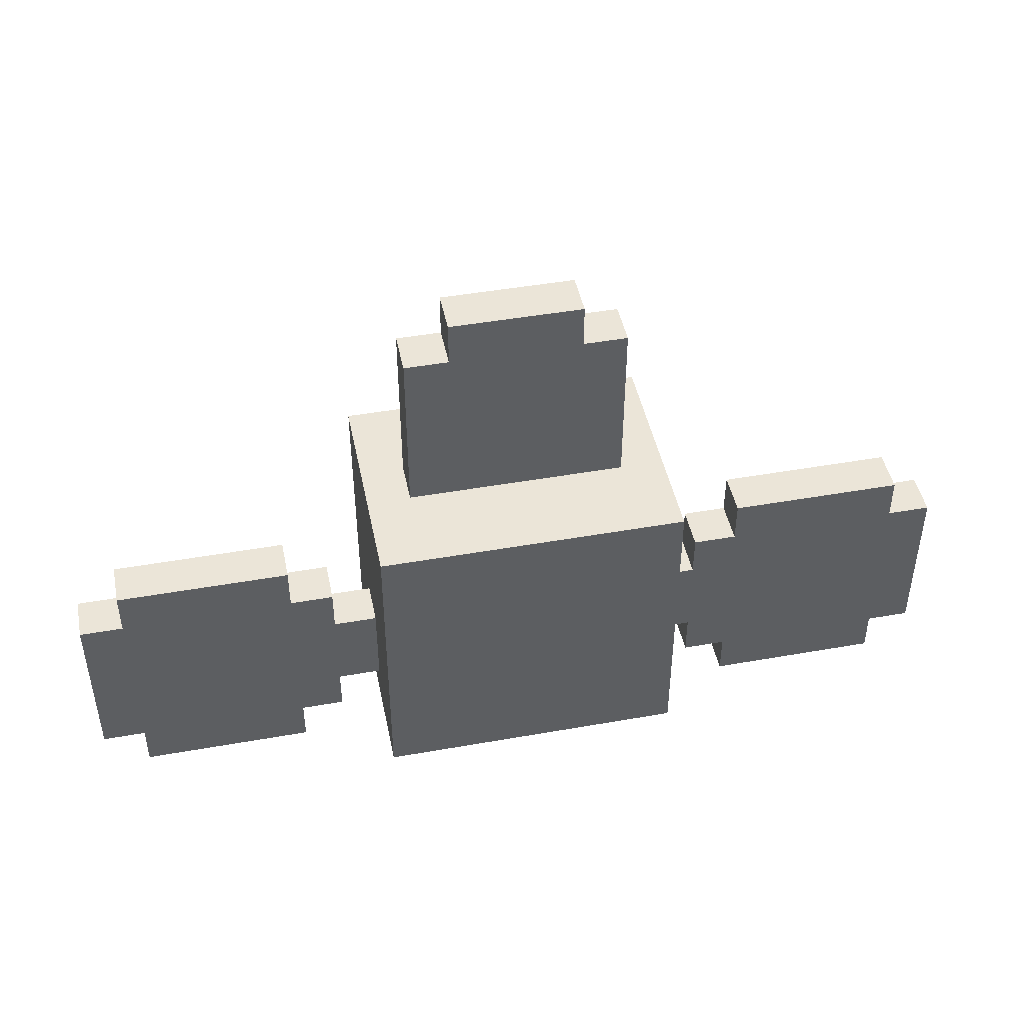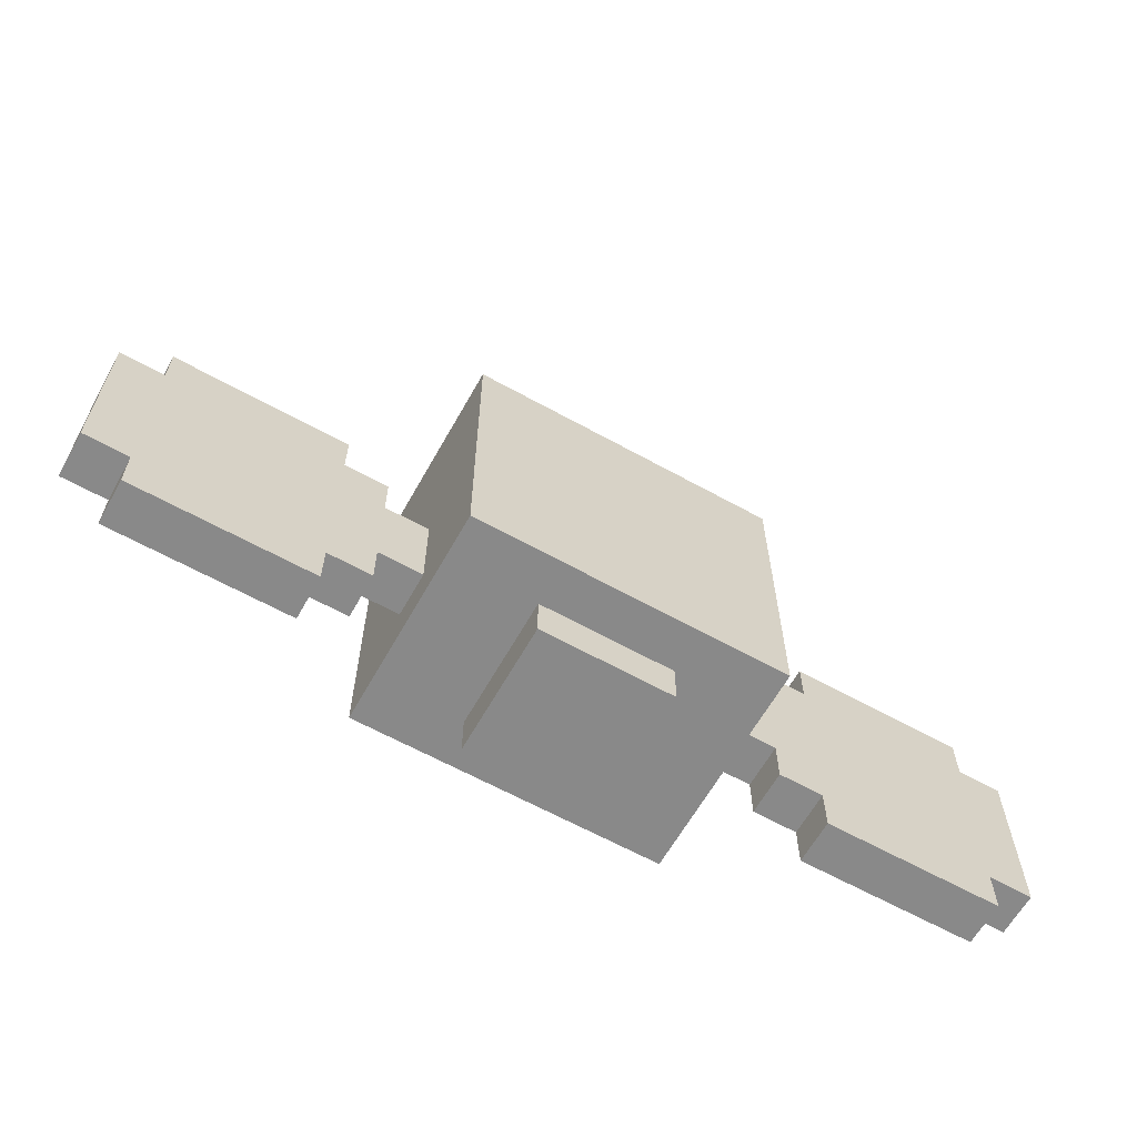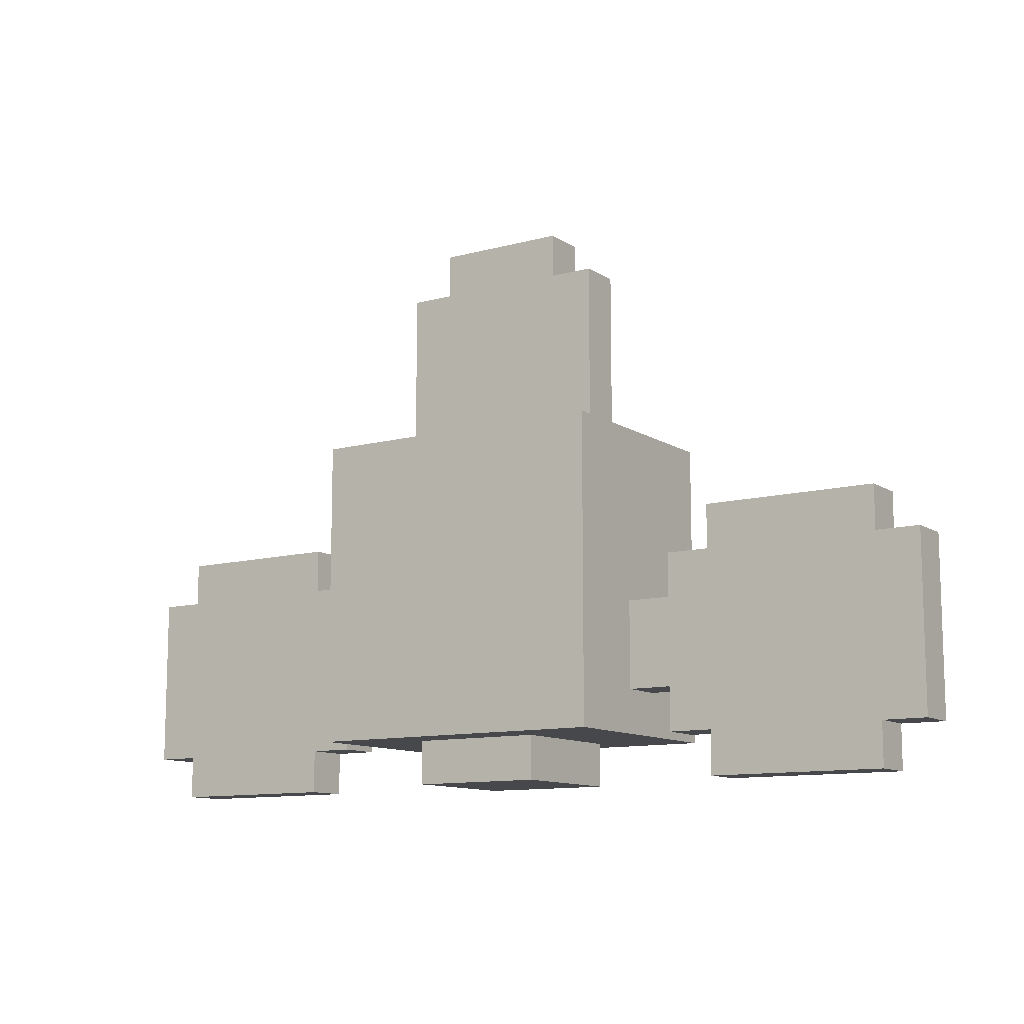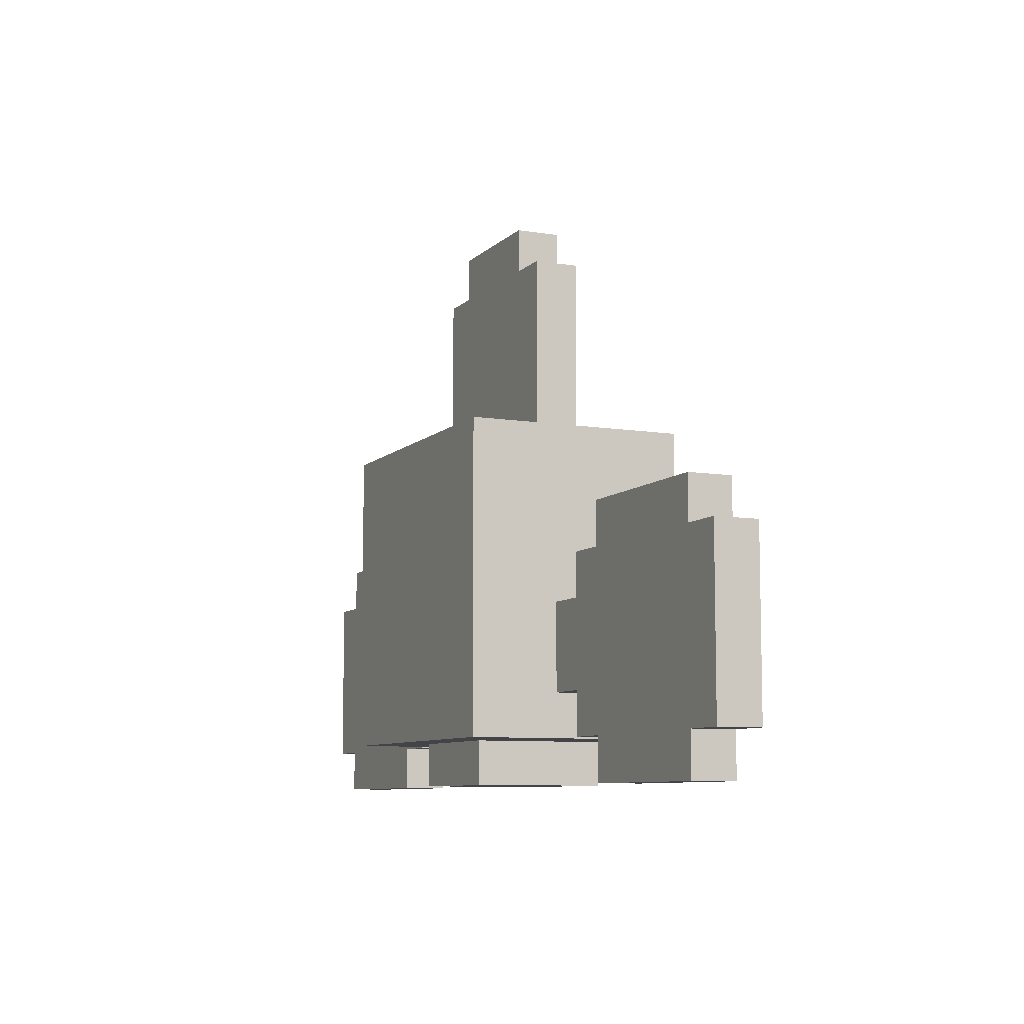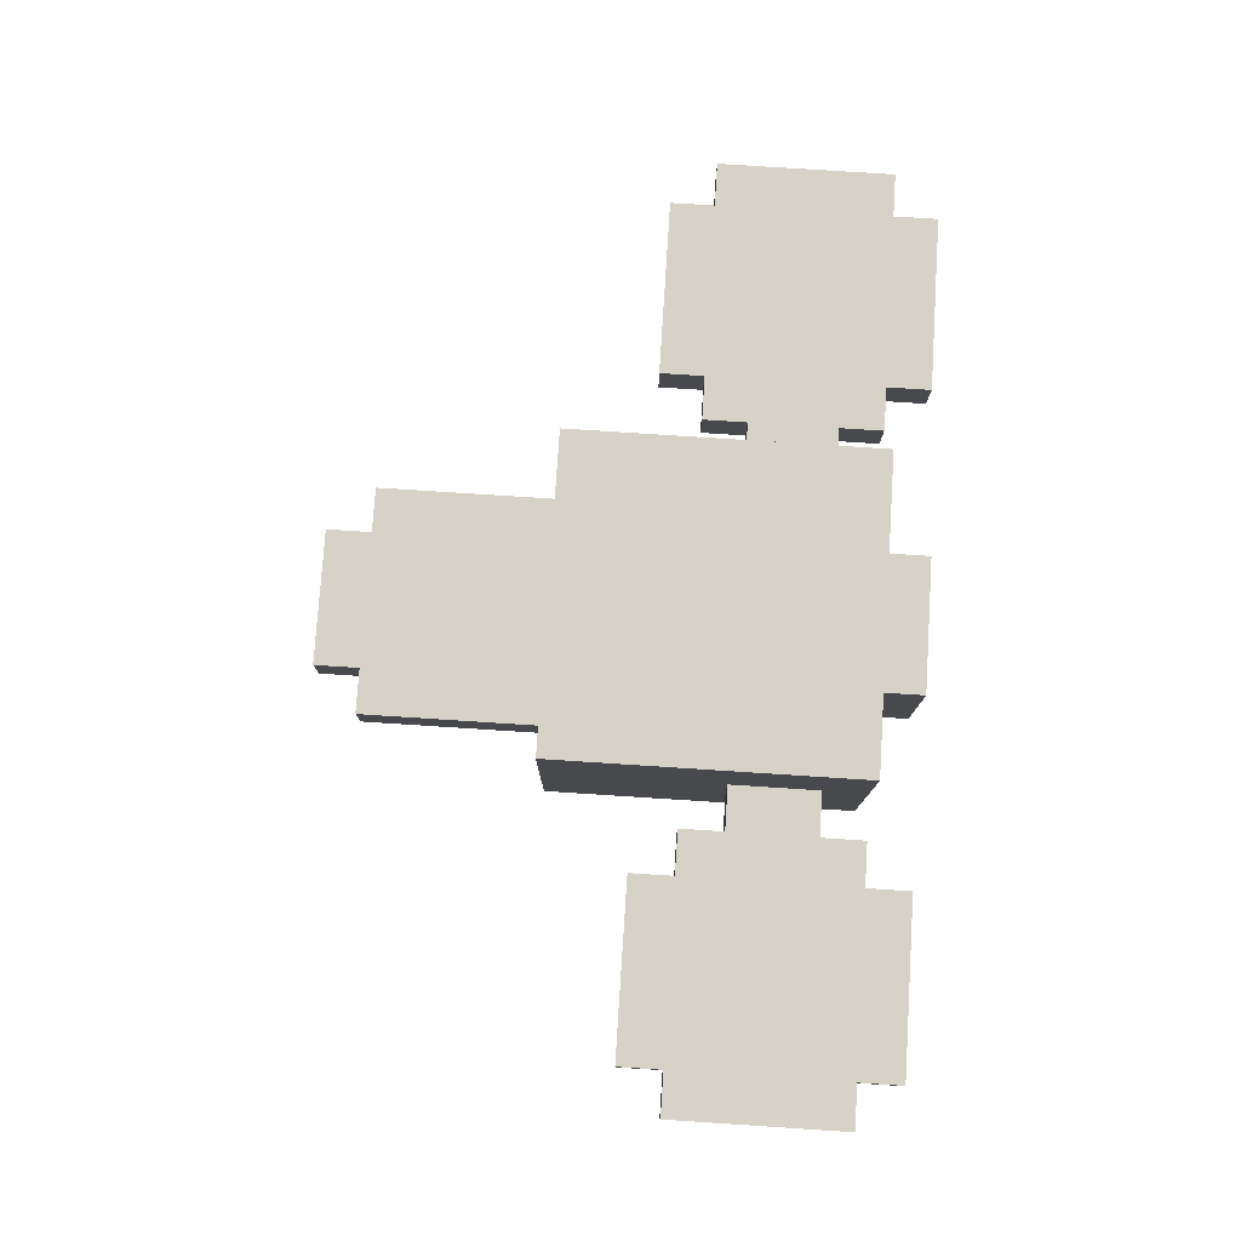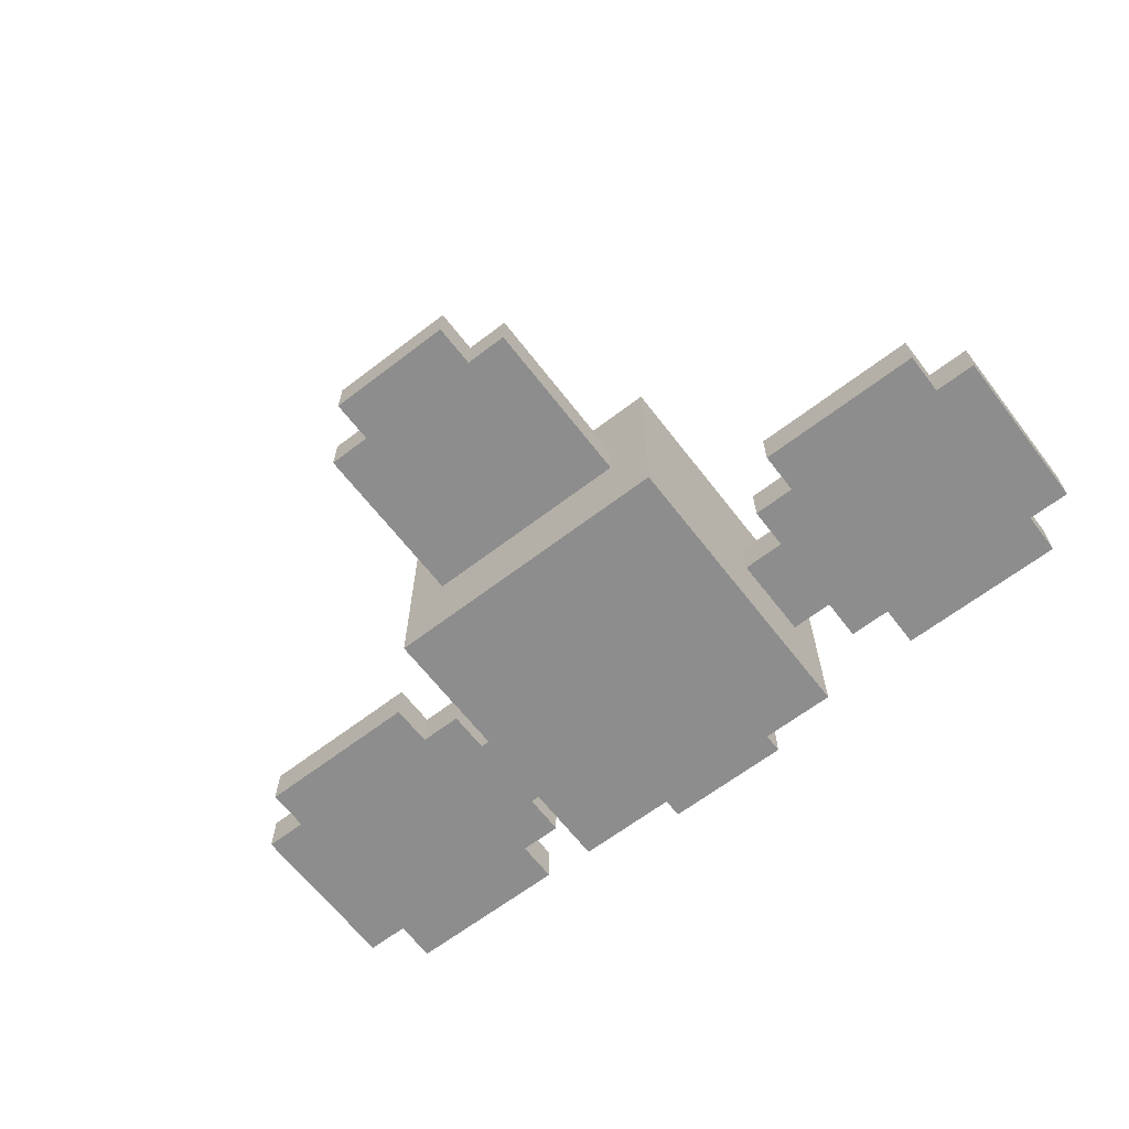
<metadata>
{"format":"obj","ext":"obj","renderer":"f3d","projection":"perspective","resolution":1024,"background":"white","views":[{"elev":46.0,"azim":168.5,"up":"+Y"},{"elev":-63.1,"azim":150.7,"up":"+Y"},{"elev":-11.2,"azim":-146.6,"up":"+Y"},{"elev":-8.3,"azim":65.8,"up":"+Y"},{"elev":78.1,"azim":-86.3,"up":"+Z"},{"elev":-64.6,"azim":-142.4,"up":"+Z"}]}
</metadata>
<code>
v -10.5 1 0.5
v -10.5 1 -0.5
v -10.5 5 0.5
v -10.5 5 -0.5
v -9.5 0 0.5
v -9.5 0 -0.5
v -9.5 1 0.5
v -9.5 1 -0.5
v -9.5 5 0.5
v -9.5 5 -0.5
v -9.5 6 0.5
v -9.5 6 -0.5
v -3.5 1 2.5
v -3.5 1 -2.5
v -3.5 2 0.5
v -3.5 2 -0.5
v -3.5 4 0.5
v -3.5 4 -0.5
v -3.5 8 2.5
v -3.5 8 -2.5
v -2.5 8 0.5
v -2.5 8 -0.5
v -2.5 12 0.5
v -2.5 12 -0.5
v -1.5 0 1.5
v -1.5 0 -1.5
v -1.5 1 1.5
v -1.5 1 -1.5
v -1.5 12 0.5
v -1.5 12 -0.5
v -1.5 13 0.5
v -1.5 13 -0.5
v 4.5 1 0.5
v 4.5 1 -0.5
v 4.5 2 0.5
v 4.5 2 -0.5
v 4.5 4 0.5
v 4.5 4 -0.5
v 4.5 5 0.5
v 4.5 5 -0.5
v 5.5 0 0.5
v 5.5 0 -0.5
v 5.5 1 0.5
v 5.5 1 -0.5
v 5.5 5 0.5
v 5.5 5 -0.5
v 5.5 6 0.5
v 5.5 6 -0.5
v -5.5 0 0.5
v -5.5 0 -0.5
v -5.5 1 0.5
v -5.5 1 -0.5
v -5.5 5 0.5
v -5.5 5 -0.5
v -5.5 6 0.5
v -5.5 6 -0.5
v -4.5 1 0.5
v -4.5 1 -0.5
v -4.5 2 0.5
v -4.5 2 -0.5
v -4.5 4 0.5
v -4.5 4 -0.5
v -4.5 5 0.5
v -4.5 5 -0.5
v 1.5 0 1.5
v 1.5 0 -1.5
v 1.5 1 1.5
v 1.5 1 -1.5
v 1.5 12 0.5
v 1.5 12 -0.5
v 1.5 13 0.5
v 1.5 13 -0.5
v 2.5 8 0.5
v 2.5 8 -0.5
v 2.5 12 0.5
v 2.5 12 -0.5
v 3.5 1 2.5
v 3.5 1 -2.5
v 3.5 2 0.5
v 3.5 2 -0.5
v 3.5 4 0.5
v 3.5 4 -0.5
v 3.5 8 2.5
v 3.5 8 -2.5
v 9.5 0 0.5
v 9.5 0 -0.5
v 9.5 1 0.5
v 9.5 1 -0.5
v 9.5 5 0.5
v 9.5 5 -0.5
v 9.5 6 0.5
v 9.5 6 -0.5
v 10.5 1 0.5
v 10.5 1 -0.5
v 10.5 5 0.5
v 10.5 5 -0.5
v -3.5 1 2.5
v -3.5 8 2.5
v -1.5 1 2.5
v -1.5 8 2.5
v -0.5 1 2.5
v -0.5 8 2.5
v 0.5 1 2.5
v 0.5 8 2.5
v 1.5 1 2.5
v 1.5 8 2.5
v 3.5 1 2.5
v 3.5 8 2.5
v -1.5 0 1.5
v -1.5 1 1.5
v -0.5 1 1.5
v 0.5 1 1.5
v 1.5 0 1.5
v 1.5 1 1.5
v -10.5 1 0.5
v -10.5 5 0.5
v -9.5 0 0.5
v -9.5 1 0.5
v -9.5 5 0.5
v -9.5 6 0.5
v -5.5 0 0.5
v -5.5 1 0.5
v -5.5 5 0.5
v -5.5 6 0.5
v -4.5 1 0.5
v -4.5 2 0.5
v -4.5 4 0.5
v -4.5 5 0.5
v -3.5 2 0.5
v -3.5 4 0.5
v -2.5 8 0.5
v -2.5 12 0.5
v -1.5 8 0.5
v -1.5 12 0.5
v -1.5 13 0.5
v -0.5 8 0.5
v 0.5 8 0.5
v 1.5 8 0.5
v 1.5 12 0.5
v 1.5 13 0.5
v 2.5 8 0.5
v 2.5 12 0.5
v 3.5 2 0.5
v 3.5 4 0.5
v 4.5 1 0.5
v 4.5 2 0.5
v 4.5 4 0.5
v 4.5 5 0.5
v 5.5 0 0.5
v 5.5 1 0.5
v 5.5 5 0.5
v 5.5 6 0.5
v 9.5 0 0.5
v 9.5 1 0.5
v 9.5 5 0.5
v 9.5 6 0.5
v 10.5 1 0.5
v 10.5 5 0.5
v -10.5 1 -0.5
v -10.5 5 -0.5
v -9.5 0 -0.5
v -9.5 1 -0.5
v -9.5 5 -0.5
v -9.5 6 -0.5
v -5.5 0 -0.5
v -5.5 1 -0.5
v -5.5 5 -0.5
v -5.5 6 -0.5
v -4.5 1 -0.5
v -4.5 2 -0.5
v -4.5 4 -0.5
v -4.5 5 -0.5
v -3.5 2 -0.5
v -3.5 4 -0.5
v -2.5 8 -0.5
v -2.5 12 -0.5
v -1.5 8 -0.5
v -1.5 12 -0.5
v -1.5 13 -0.5
v -0.5 8 -0.5
v 0.5 8 -0.5
v 1.5 8 -0.5
v 1.5 12 -0.5
v 1.5 13 -0.5
v 2.5 8 -0.5
v 2.5 12 -0.5
v 3.5 2 -0.5
v 3.5 4 -0.5
v 4.5 1 -0.5
v 4.5 2 -0.5
v 4.5 4 -0.5
v 4.5 5 -0.5
v 5.5 0 -0.5
v 5.5 1 -0.5
v 5.5 5 -0.5
v 5.5 6 -0.5
v 9.5 0 -0.5
v 9.5 1 -0.5
v 9.5 5 -0.5
v 9.5 6 -0.5
v 10.5 1 -0.5
v 10.5 5 -0.5
v -1.5 0 -1.5
v -1.5 1 -1.5
v -0.5 1 -1.5
v 0.5 1 -1.5
v 1.5 0 -1.5
v 1.5 1 -1.5
v -3.5 1 -2.5
v -3.5 8 -2.5
v -1.5 1 -2.5
v -1.5 8 -2.5
v -0.5 1 -2.5
v -0.5 8 -2.5
v 0.5 1 -2.5
v 0.5 8 -2.5
v 1.5 1 -2.5
v 1.5 8 -2.5
v 3.5 1 -2.5
v 3.5 8 -2.5
v -1.5 0 1.5
v 1.5 0 1.5
v -9.5 0 0.5
v -5.5 0 0.5
v 5.5 0 0.5
v 9.5 0 0.5
v -9.5 0 -0.5
v -5.5 0 -0.5
v 5.5 0 -0.5
v 9.5 0 -0.5
v -1.5 0 -1.5
v 1.5 0 -1.5
v -3.5 1 2.5
v -1.5 1 2.5
v -0.5 1 2.5
v 0.5 1 2.5
v 1.5 1 2.5
v 3.5 1 2.5
v -1.5 1 1.5
v -0.5 1 1.5
v 0.5 1 1.5
v 1.5 1 1.5
v -10.5 1 0.5
v -9.5 1 0.5
v -5.5 1 0.5
v -4.5 1 0.5
v 4.5 1 0.5
v 5.5 1 0.5
v 9.5 1 0.5
v 10.5 1 0.5
v -10.5 1 -0.5
v -9.5 1 -0.5
v -5.5 1 -0.5
v -4.5 1 -0.5
v 4.5 1 -0.5
v 5.5 1 -0.5
v 9.5 1 -0.5
v 10.5 1 -0.5
v -1.5 1 -1.5
v -0.5 1 -1.5
v 0.5 1 -1.5
v 1.5 1 -1.5
v -3.5 1 -2.5
v -1.5 1 -2.5
v -0.5 1 -2.5
v 0.5 1 -2.5
v 1.5 1 -2.5
v 3.5 1 -2.5
v -4.5 2 0.5
v -3.5 2 0.5
v 3.5 2 0.5
v 4.5 2 0.5
v -4.5 2 -0.5
v -3.5 2 -0.5
v 3.5 2 -0.5
v 4.5 2 -0.5
v -4.5 4 0.5
v -3.5 4 0.5
v 3.5 4 0.5
v 4.5 4 0.5
v -4.5 4 -0.5
v -3.5 4 -0.5
v 3.5 4 -0.5
v 4.5 4 -0.5
v -10.5 5 0.5
v -9.5 5 0.5
v -5.5 5 0.5
v -4.5 5 0.5
v 4.5 5 0.5
v 5.5 5 0.5
v 9.5 5 0.5
v 10.5 5 0.5
v -10.5 5 -0.5
v -9.5 5 -0.5
v -5.5 5 -0.5
v -4.5 5 -0.5
v 4.5 5 -0.5
v 5.5 5 -0.5
v 9.5 5 -0.5
v 10.5 5 -0.5
v -9.5 6 0.5
v -5.5 6 0.5
v 5.5 6 0.5
v 9.5 6 0.5
v -9.5 6 -0.5
v -5.5 6 -0.5
v 5.5 6 -0.5
v 9.5 6 -0.5
v -3.5 8 2.5
v -1.5 8 2.5
v -0.5 8 2.5
v 0.5 8 2.5
v 1.5 8 2.5
v 3.5 8 2.5
v -2.5 8 0.5
v -1.5 8 0.5
v -0.5 8 0.5
v 0.5 8 0.5
v 1.5 8 0.5
v 2.5 8 0.5
v -2.5 8 -0.5
v -1.5 8 -0.5
v -0.5 8 -0.5
v 0.5 8 -0.5
v 1.5 8 -0.5
v 2.5 8 -0.5
v -3.5 8 -2.5
v -1.5 8 -2.5
v -0.5 8 -2.5
v 0.5 8 -2.5
v 1.5 8 -2.5
v 3.5 8 -2.5
v -2.5 12 0.5
v -1.5 12 0.5
v 1.5 12 0.5
v 2.5 12 0.5
v -2.5 12 -0.5
v -1.5 12 -0.5
v 1.5 12 -0.5
v 2.5 12 -0.5
v -1.5 13 0.5
v 1.5 13 0.5
v -1.5 13 -0.5
v 1.5 13 -0.5
f 3 2 1
f 4 2 3
f 7 6 5
f 8 6 7
f 11 10 9
f 12 10 11
f 15 14 13
f 16 14 15
f 17 15 13
f 18 14 16
f 19 17 13
f 19 18 17
f 20 14 18
f 20 18 19
f 23 22 21
f 24 22 23
f 27 26 25
f 28 26 27
f 31 30 29
f 32 30 31
f 35 34 33
f 36 34 35
f 39 38 37
f 40 38 39
f 43 42 41
f 44 42 43
f 47 46 45
f 48 46 47
f 49 50 51
f 51 50 52
f 53 54 55
f 55 54 56
f 57 58 59
f 59 58 60
f 61 62 63
f 63 62 64
f 65 66 67
f 67 66 68
f 69 70 71
f 71 70 72
f 73 74 75
f 75 74 76
f 77 78 79
f 79 78 80
f 77 79 81
f 80 78 82
f 77 81 83
f 81 82 83
f 82 78 84
f 83 82 84
f 85 86 87
f 87 86 88
f 89 90 91
f 91 90 92
f 93 94 95
f 95 94 96
f 99 98 97
f 100 98 99
f 101 100 99
f 102 100 101
f 103 102 101
f 104 102 103
f 105 104 103
f 106 104 105
f 107 106 105
f 108 106 107
f 111 110 109
f 112 111 109
f 113 112 109
f 114 112 113
f 118 116 115
f 119 116 118
f 121 118 117
f 121 120 119
f 121 119 118
f 122 120 121
f 123 120 122
f 124 120 123
f 125 123 122
f 126 123 125
f 127 123 126
f 128 123 127
f 129 127 126
f 130 127 129
f 133 132 131
f 134 132 133
f 136 134 133
f 136 135 134
f 137 135 136
f 138 135 137
f 139 135 138
f 140 135 139
f 141 139 138
f 142 139 141
f 146 144 143
f 147 144 146
f 150 146 145
f 150 148 147
f 150 147 146
f 151 148 150
f 153 150 149
f 153 152 151
f 153 151 150
f 154 152 153
f 155 152 154
f 156 152 155
f 157 155 154
f 158 155 157
f 159 160 162
f 162 160 163
f 161 162 165
f 163 164 165
f 162 163 165
f 165 164 166
f 166 164 167
f 167 164 168
f 166 167 169
f 169 167 170
f 170 167 171
f 171 167 172
f 170 171 173
f 173 171 174
f 175 176 177
f 177 176 178
f 177 178 180
f 178 179 180
f 180 179 181
f 181 179 182
f 182 179 183
f 183 179 184
f 182 183 185
f 185 183 186
f 187 188 190
f 190 188 191
f 189 190 194
f 191 192 194
f 190 191 194
f 194 192 195
f 193 194 197
f 195 196 197
f 194 195 197
f 197 196 198
f 198 196 199
f 199 196 200
f 198 199 201
f 201 199 202
f 203 204 205
f 203 205 206
f 203 206 207
f 207 206 208
f 209 210 211
f 211 210 212
f 211 212 213
f 213 212 214
f 213 214 215
f 215 214 216
f 215 216 217
f 217 216 218
f 217 218 219
f 219 218 220
f 227 224 223
f 228 224 227
f 229 226 225
f 230 226 229
f 231 222 221
f 232 222 231
f 239 234 233
f 239 235 234
f 240 236 235
f 240 235 239
f 241 237 236
f 241 236 240
f 242 238 237
f 242 237 241
f 251 244 243
f 252 244 251
f 253 246 245
f 254 246 253
f 255 248 247
f 256 248 255
f 257 250 249
f 258 250 257
f 259 239 233
f 262 238 242
f 263 259 233
f 264 260 259
f 264 259 263
f 265 261 260
f 265 260 264
f 266 262 261
f 266 261 265
f 267 238 262
f 267 262 266
f 268 238 267
f 273 270 269
f 274 270 273
f 275 272 271
f 276 272 275
f 277 278 281
f 281 278 282
f 279 280 283
f 283 280 284
f 285 286 293
f 293 286 294
f 287 288 295
f 295 288 296
f 289 290 297
f 297 290 298
f 291 292 299
f 299 292 300
f 301 302 305
f 305 302 306
f 303 304 307
f 307 304 308
f 309 310 315
f 310 311 316
f 315 310 316
f 311 312 317
f 316 311 317
f 312 313 318
f 317 312 318
f 313 314 319
f 318 313 319
f 319 314 320
f 309 315 321
f 320 314 326
f 309 321 327
f 321 322 327
f 322 323 328
f 327 322 328
f 323 324 329
f 328 323 329
f 324 325 330
f 329 324 330
f 325 326 331
f 330 325 331
f 326 314 332
f 331 326 332
f 333 334 337
f 337 334 338
f 335 336 339
f 339 336 340
f 341 342 343
f 343 342 344

</code>
